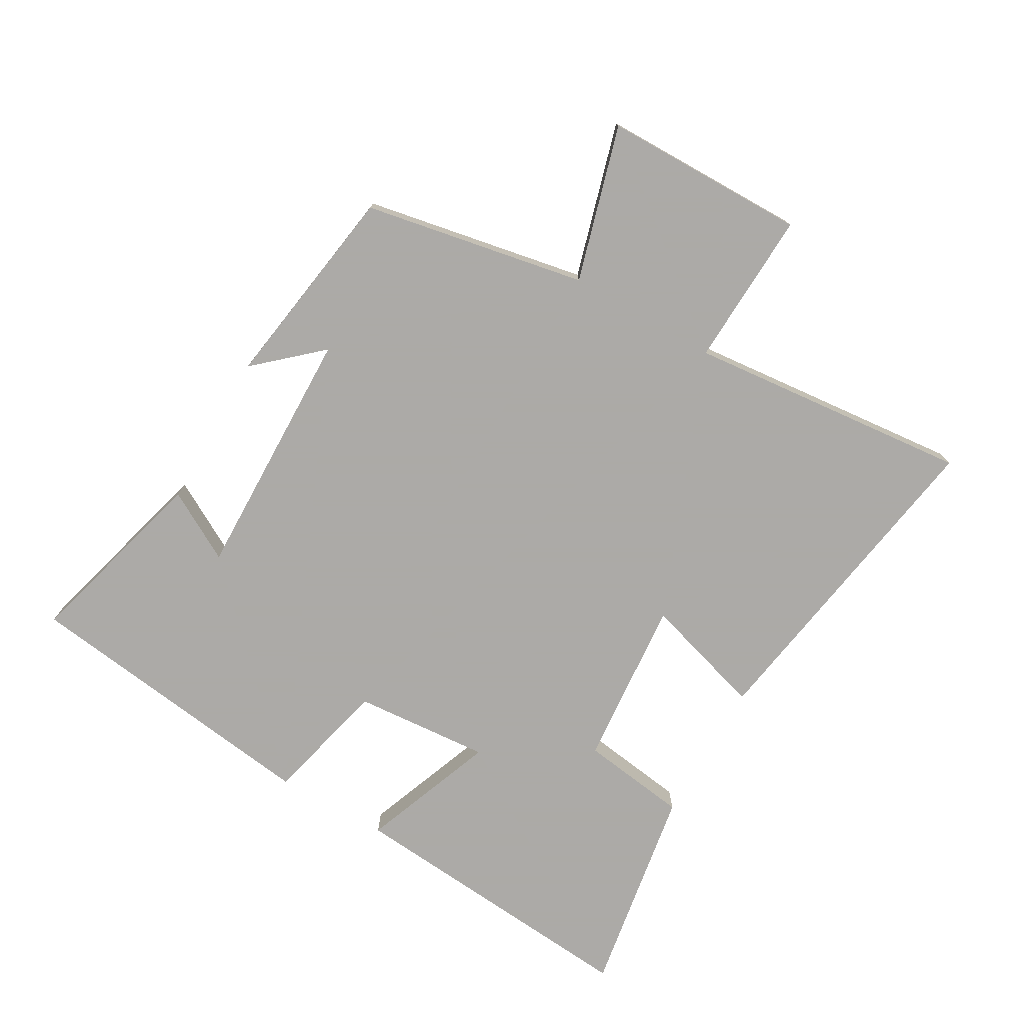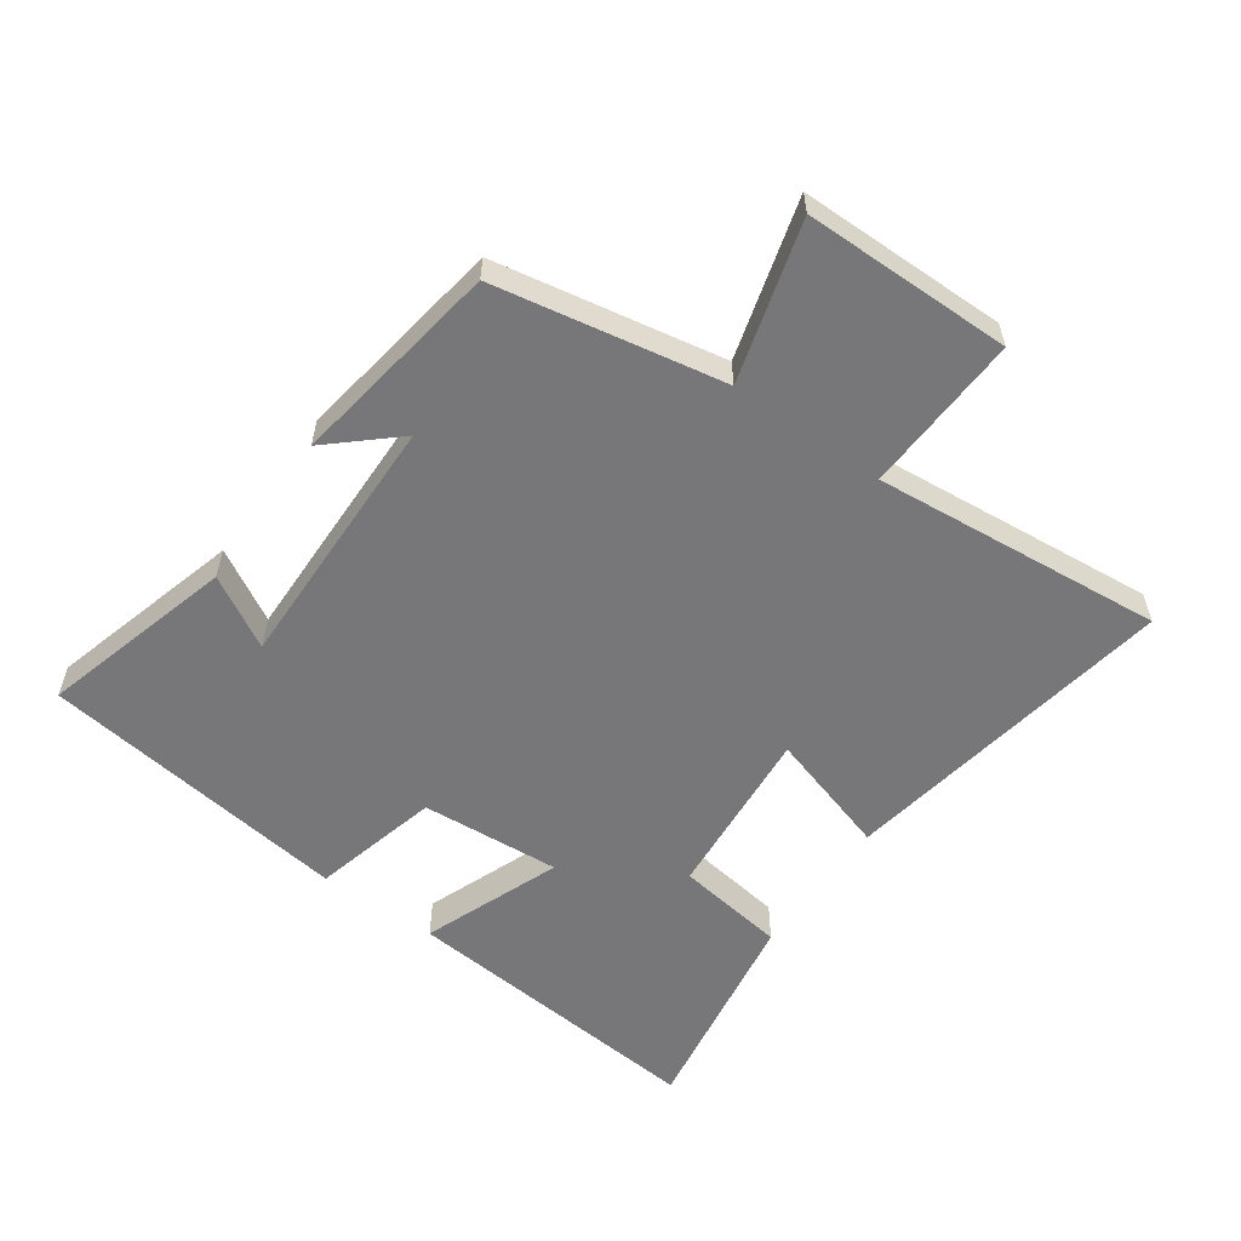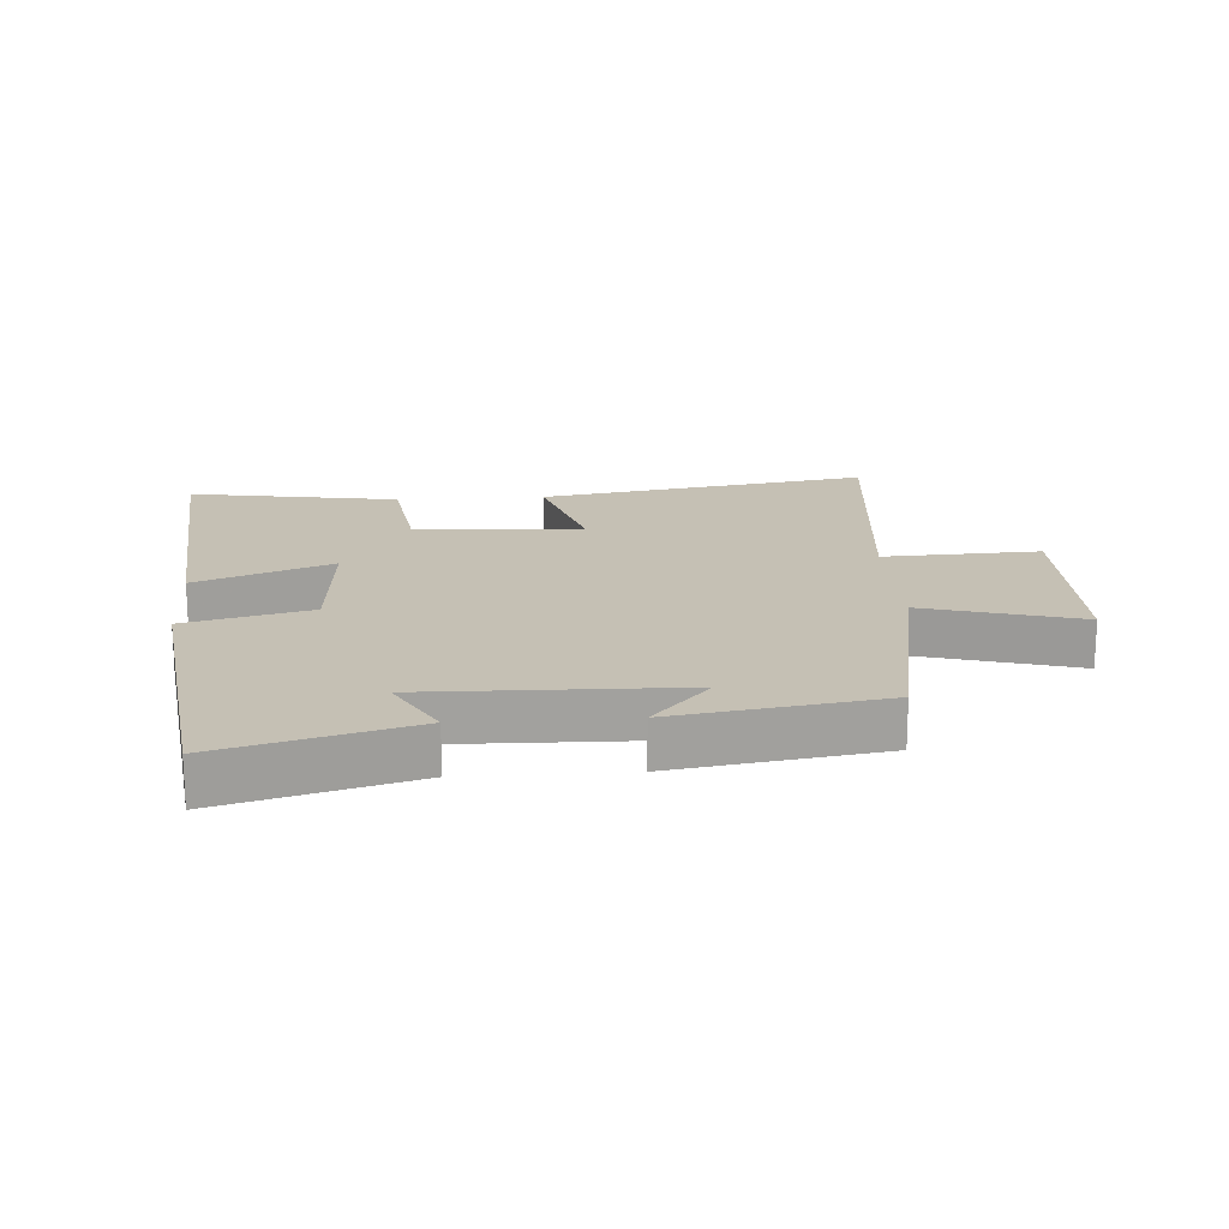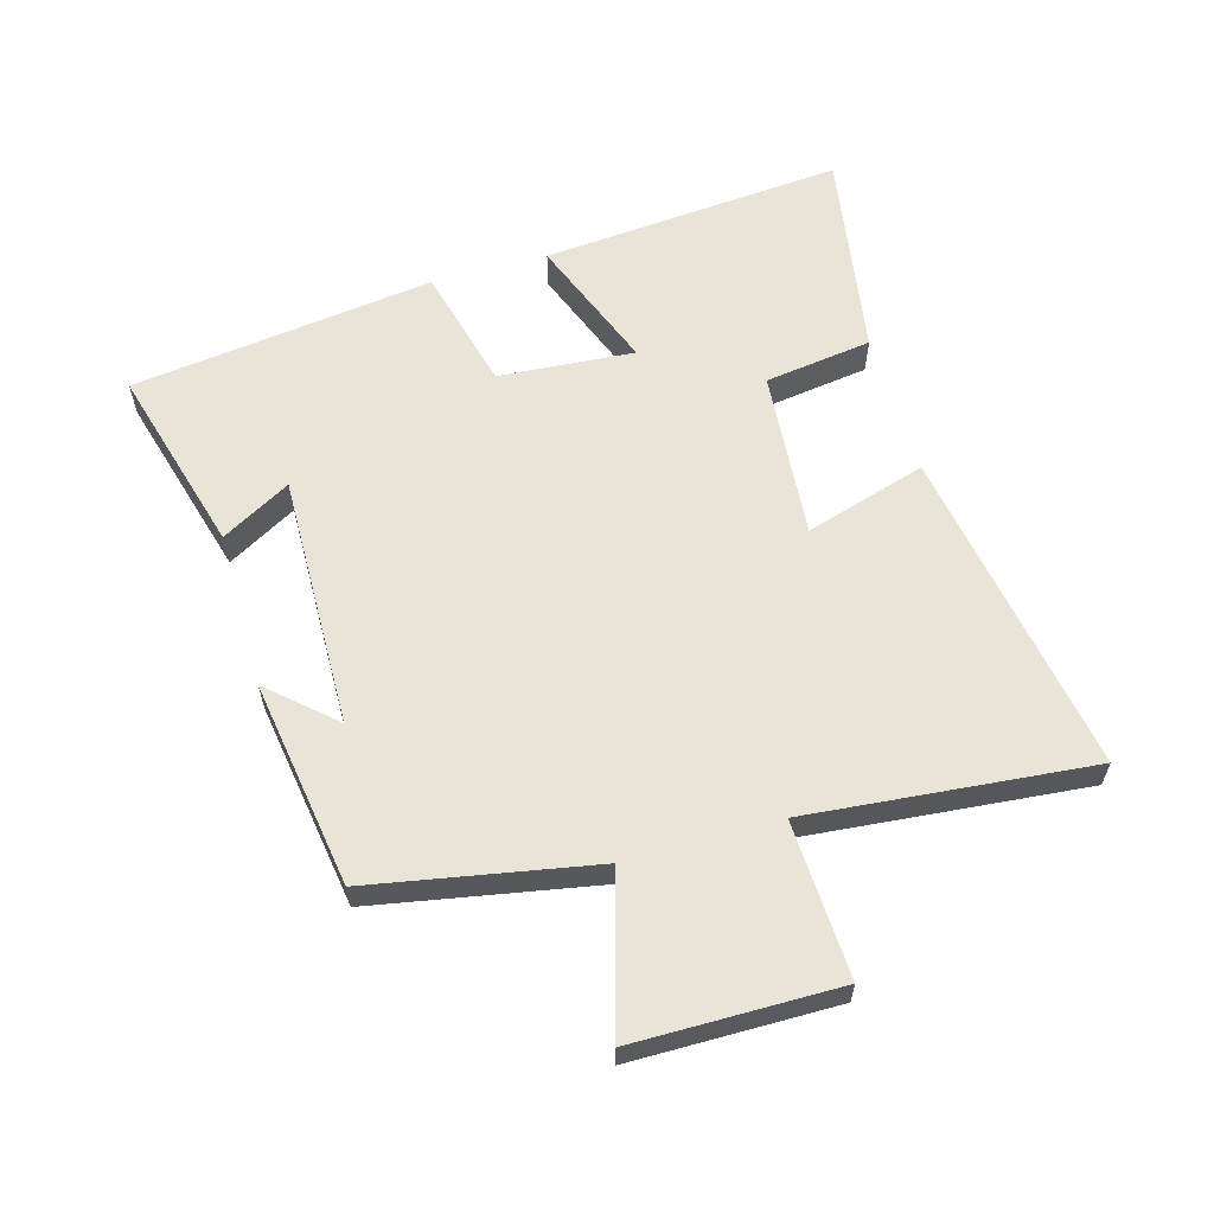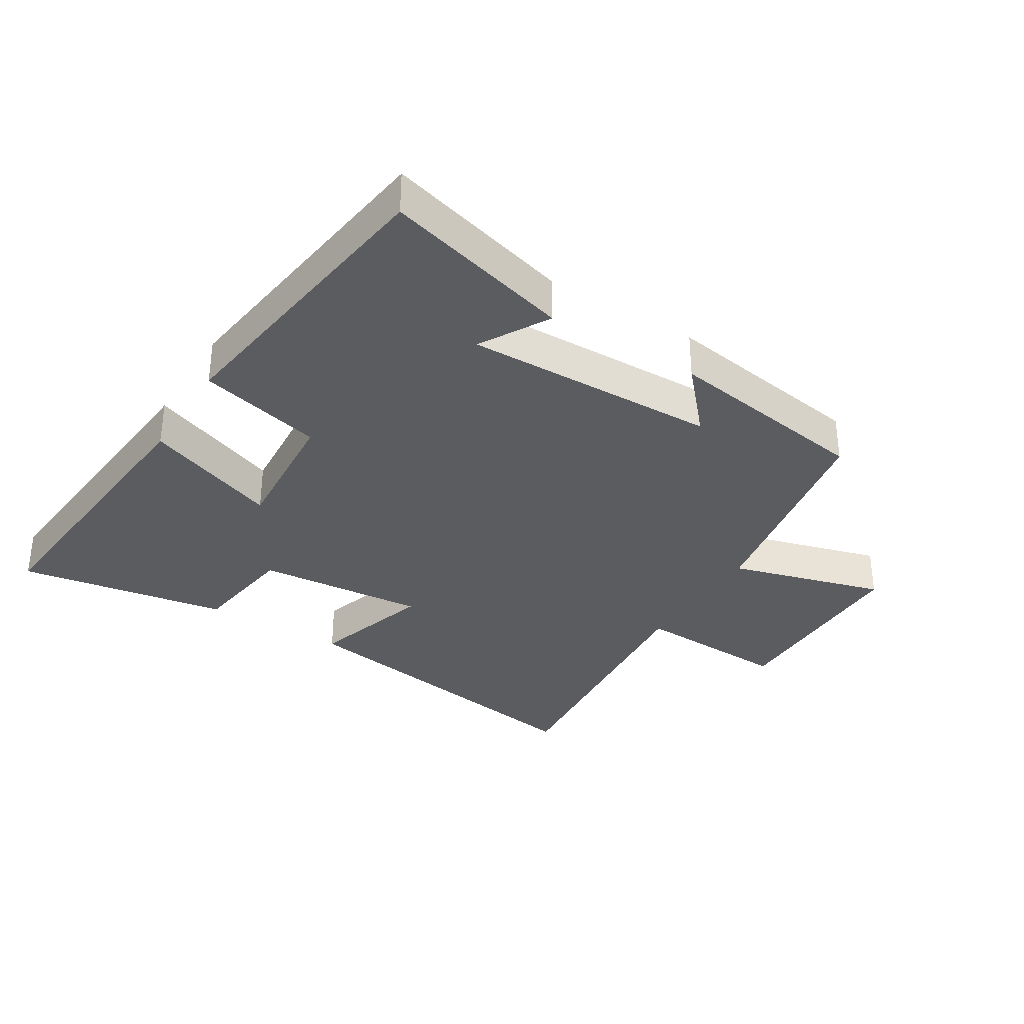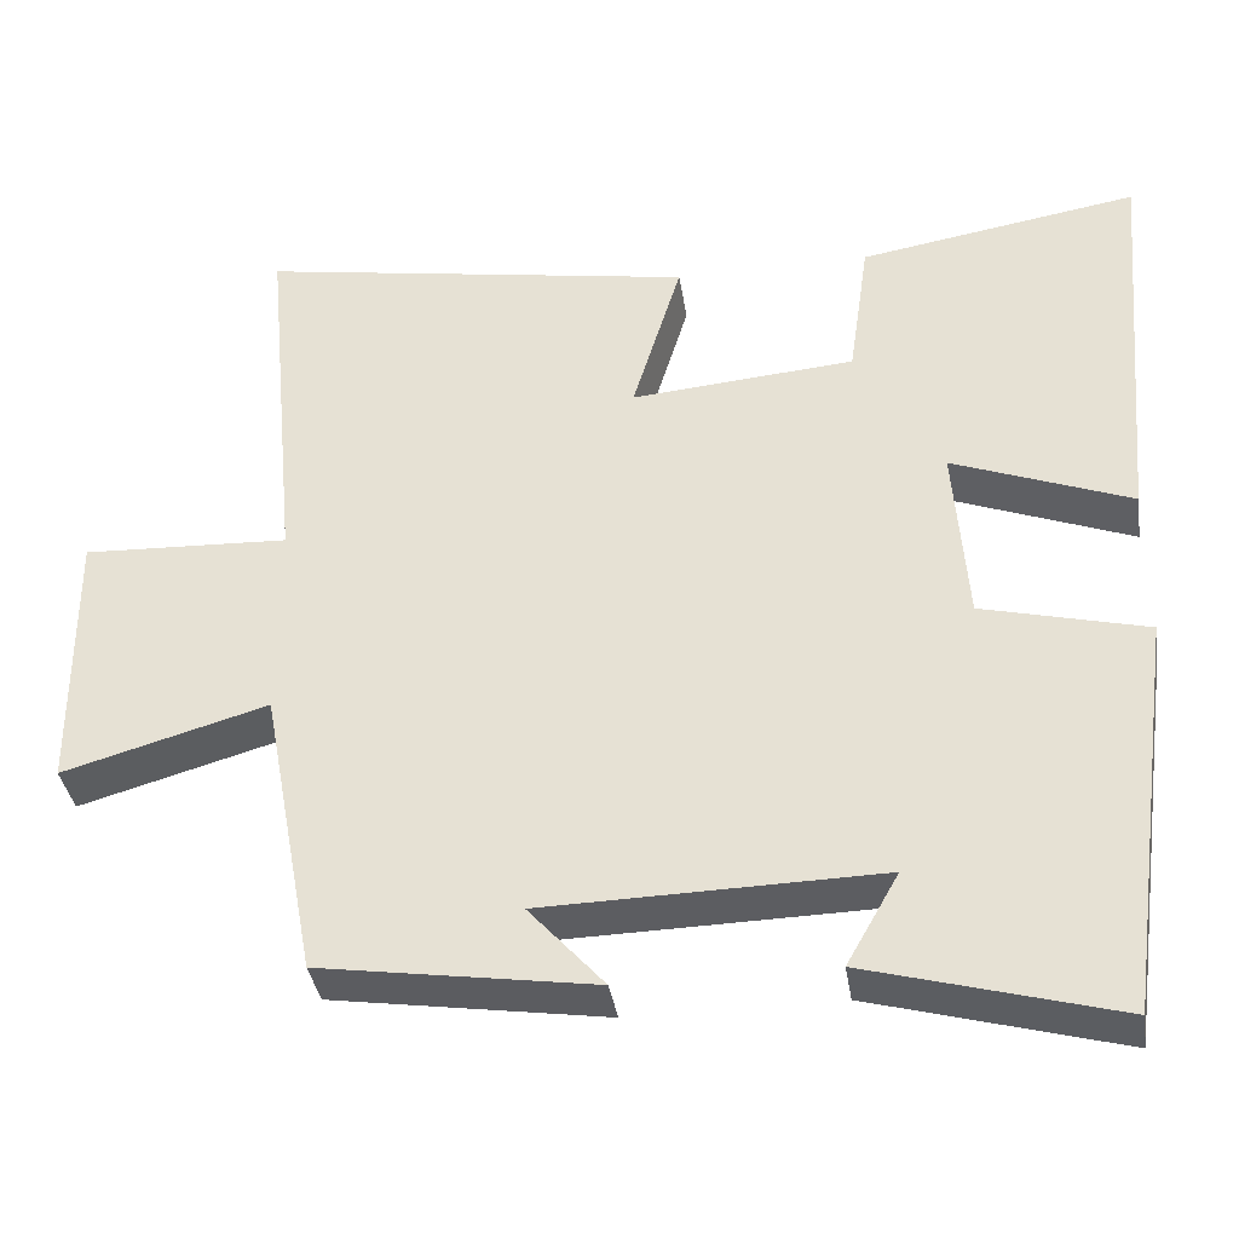
<metadata>
{"format":"obj","ext":"obj","renderer":"f3d","projection":"perspective","resolution":1024,"background":"white","views":[{"elev":-76.0,"azim":-119.7,"up":"+Y"},{"elev":-57.2,"azim":-125.3,"up":"+Y"},{"elev":18.3,"azim":176.2,"up":"+Y"},{"elev":60.3,"azim":-105.9,"up":"+Y"},{"elev":-33.9,"azim":148.3,"up":"+Y"},{"elev":-36.9,"azim":8.8,"up":"+Z"}]}
</metadata>
<code>
v 0.541 0.07 0.554
v 0.5 0.07 0.078
v 0.288 0.07 0.159
v 0.304 0.07 -0.055
v 0.5 0.07 -0.104
v 0.436 0.07 -0.582
v 0.139 0.07 -0.5
v 0.201 0.07 -0.391
v -0.199 0.07 -0.399
v -0.109 0.07 -0.5
v -0.435 0.07 -0.45
v -0.5 0.07 -0.1
v -0.744 0.07 -0.169
v -0.746 0.07 0.151
v -0.5 0.07 0.14
v -0.542 0.07 0.586
v -0.022 0.07 0.5
v -0.08 0.07 0.309
v 0.186 0.07 0.331
v 0.21 0.07 0.5
v 0.541 0 0.554
v 0.5 0 0.078
v 0.288 0 0.159
v 0.304 0 -0.055
v 0.5 0 -0.104
v 0.436 0 -0.582
v 0.139 0 -0.5
v 0.201 0 -0.391
v -0.199 0 -0.399
v -0.109 0 -0.5
v -0.435 0 -0.45
v -0.5 0 -0.1
v -0.744 0 -0.169
v -0.746 0 0.151
v -0.5 0 0.14
v -0.542 0 0.586
v -0.022 0 0.5
v -0.08 0 0.309
v 0.186 0 0.331
v 0.21 0 0.5
f 1 2 3
f 20 1 3
f 19 20 3
f 18 19 3 4
f 15 16 17 18
f 15 18 4
f 12 13 14 15
f 9 10 11 12
f 15 4 5
f 12 15 5
f 9 12 5
f 8 9 5
f 5 6 7 8
f 23 22 21
f 23 21 40
f 23 40 39
f 24 23 39 38
f 38 37 36 35
f 24 38 35
f 35 34 33 32
f 32 31 30 29
f 25 24 35
f 25 35 32
f 25 32 29
f 25 29 28
f 28 27 26 25
f 1 21 22 2
f 2 22 23 3
f 3 23 24 4
f 4 24 25 5
f 5 25 26 6
f 6 26 27 7
f 7 27 28 8
f 8 28 29 9
f 9 29 30 10
f 10 30 31 11
f 11 31 32 12
f 12 32 33 13
f 13 33 34 14
f 14 34 35 15
f 15 35 36 16
f 16 36 37 17
f 17 37 38 18
f 18 38 39 19
f 19 39 40 20
f 20 40 21 1

</code>
